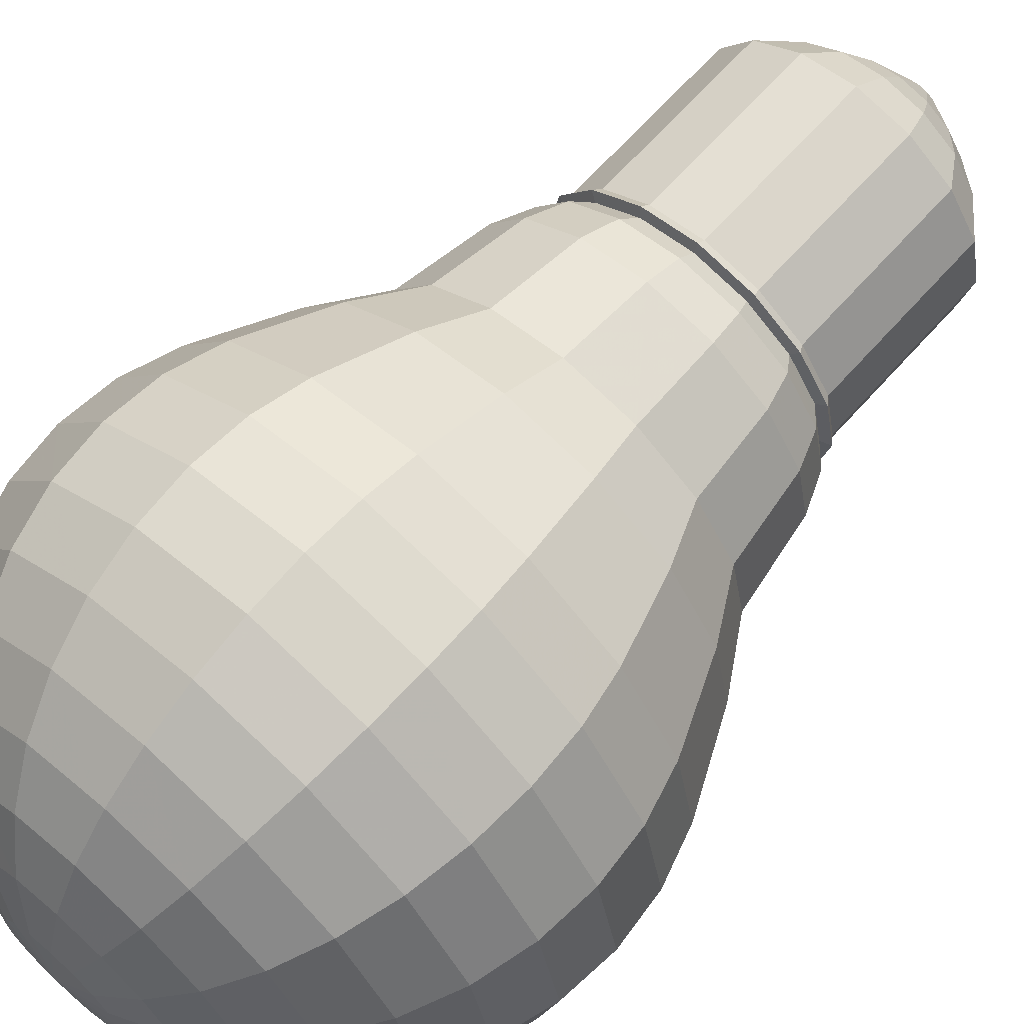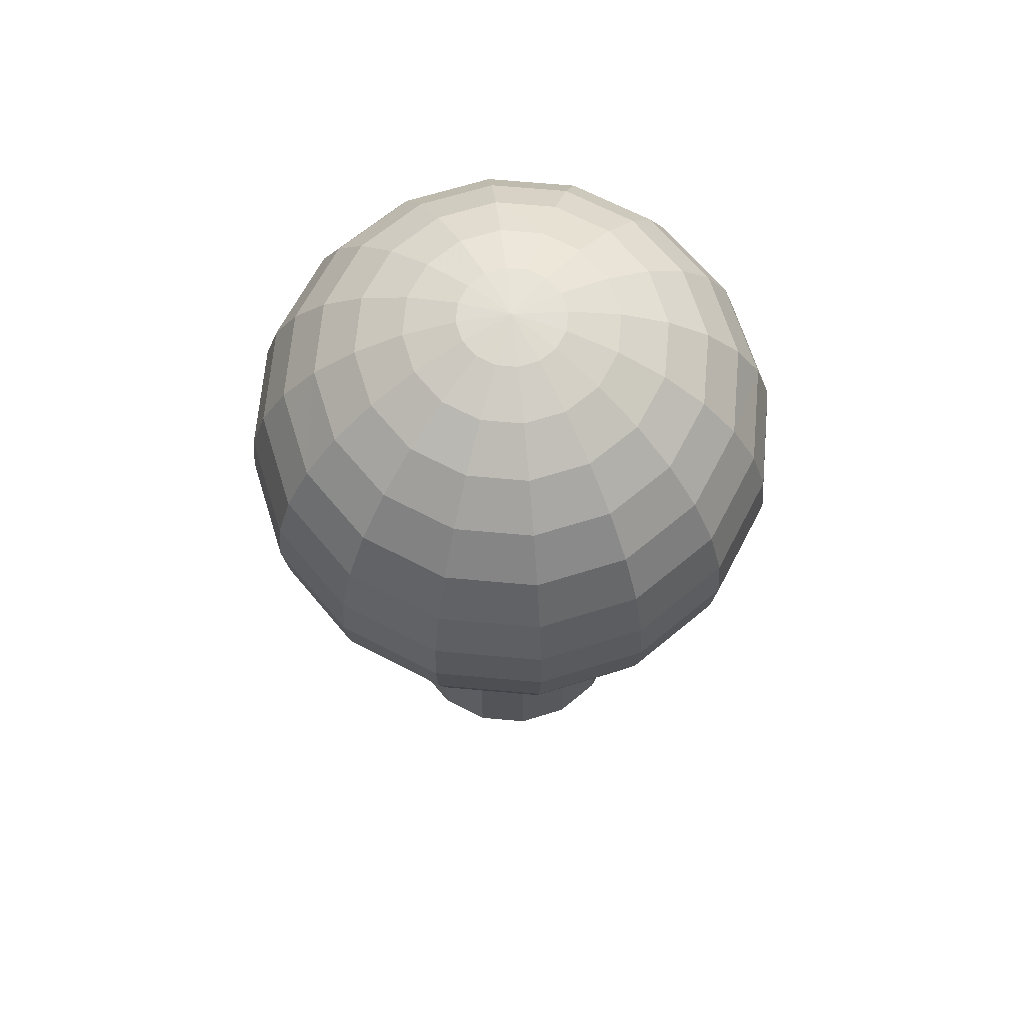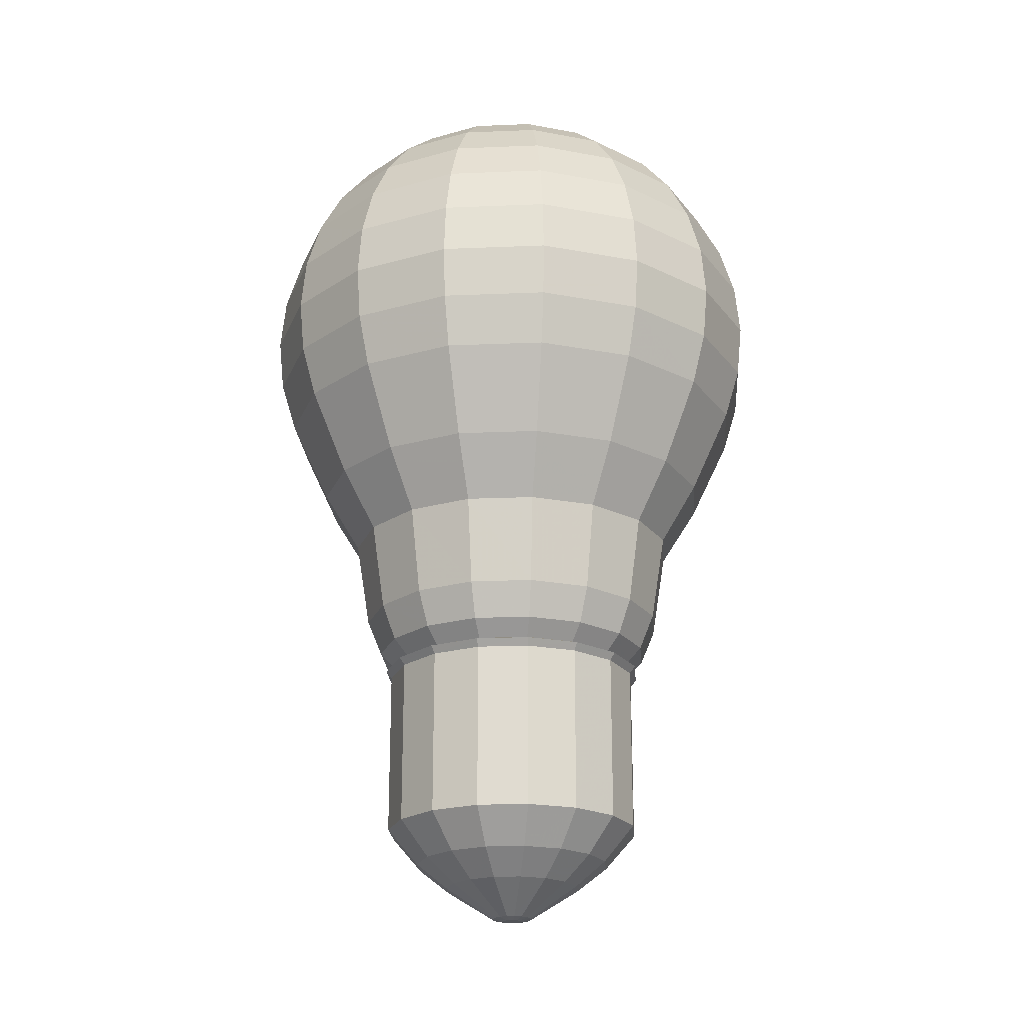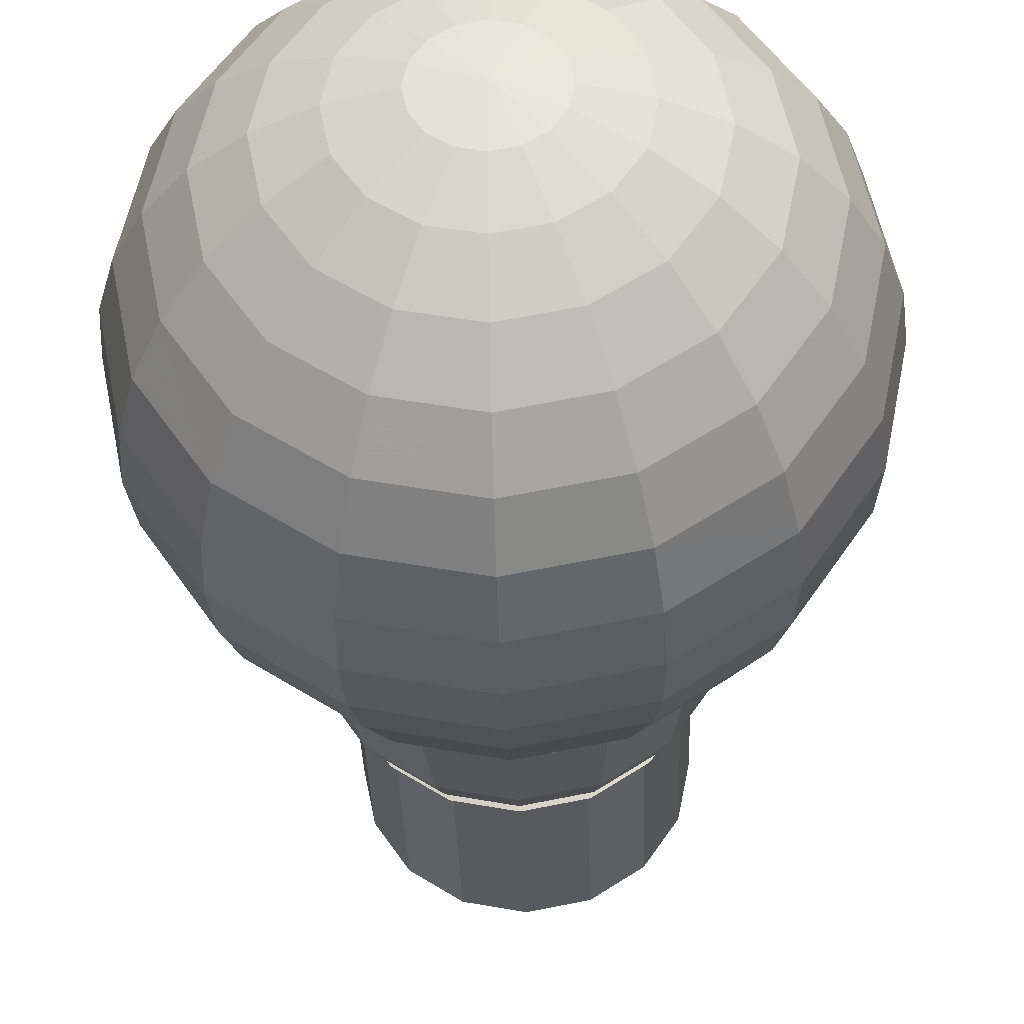
<metadata>
{"format":"obj","ext":"obj","renderer":"f3d","projection":"perspective","resolution":1024,"background":"white","views":[{"elev":66.6,"azim":-138.1,"up":"+Z"},{"elev":66.7,"azim":61.4,"up":"+Y"},{"elev":-21.8,"azim":-74.6,"up":"+Y"},{"elev":-34.2,"azim":-178.2,"up":"+Z"}]}
</metadata>
<code>
o Circle.002_Circle.003_Circle.002_Circle.004
v 1.434 0.5442 1.836
v 1.437 0.5442 1.835
v 1.437 0.5439 1.836
v 1.434 0.5439 1.836
v 1.443 0.5442 1.842
v 1.443 0.5442 1.844
v 1.442 0.5439 1.844
v 1.443 0.5439 1.842
v 1.441 0.5442 1.846
v 1.441 0.5439 1.846
v 1.439 0.5442 1.847
v 1.439 0.5439 1.847
v 1.437 0.5442 1.848
v 1.437 0.5439 1.848
v 1.43 0.5442 1.842
v 1.431 0.5442 1.839
v 1.431 0.5439 1.839
v 1.431 0.5439 1.842
v 1.434 0.5442 1.847
v 1.434 0.5439 1.847
v 1.432 0.5442 1.837
v 1.432 0.5439 1.837
v 1.432 0.5442 1.846
v 1.432 0.5439 1.846
v 1.431 0.5442 1.844
v 1.431 0.5439 1.844
v 1.439 0.5442 1.836
v 1.439 0.5439 1.836
v 1.424 0.5619 1.842
v 1.425 0.5643 1.842
v 1.426 0.5643 1.837
v 1.425 0.5619 1.837
v 1.425 0.5667 1.842
v 1.426 0.5688 1.842
v 1.427 0.5688 1.838
v 1.426 0.5667 1.837
v 1.428 0.5707 1.842
v 1.43 0.5722 1.842
v 1.43 0.5722 1.839
v 1.429 0.5707 1.838
v 1.431 0.5444 1.842
v 1.43 0.5451 1.842
v 1.431 0.5451 1.839
v 1.431 0.5444 1.839
v 1.432 0.5733 1.842
v 1.434 0.574 1.842
v 1.435 0.574 1.841
v 1.432 0.5733 1.84
v 1.429 0.5467 1.842
v 1.429 0.5507 1.842
v 1.429 0.5507 1.839
v 1.43 0.5467 1.839
v 1.427 0.5534 1.842
v 1.425 0.5572 1.842
v 1.426 0.5572 1.837
v 1.428 0.5534 1.838
v 1.425 0.5595 1.842
v 1.426 0.5595 1.837
v 1.433 0.5733 1.838
v 1.432 0.5722 1.837
v 1.432 0.5467 1.836
v 1.432 0.5451 1.837
v 1.43 0.5534 1.835
v 1.431 0.5507 1.836
v 1.428 0.5595 1.833
v 1.429 0.5572 1.834
v 1.428 0.5643 1.833
v 1.428 0.5619 1.833
v 1.429 0.5688 1.834
v 1.429 0.5667 1.834
v 1.431 0.5707 1.835
v 1.433 0.5444 1.837
v 1.435 0.574 1.84
v 1.435 0.5733 1.837
v 1.434 0.5722 1.835
v 1.434 0.5467 1.835
v 1.434 0.5451 1.835
v 1.433 0.5534 1.833
v 1.434 0.5507 1.834
v 1.432 0.5595 1.83
v 1.432 0.5572 1.831
v 1.432 0.5643 1.83
v 1.432 0.5619 1.83
v 1.433 0.5688 1.832
v 1.432 0.5667 1.831
v 1.433 0.5707 1.834
v 1.434 0.5444 1.836
v 1.436 0.574 1.839
v 1.437 0.5733 1.837
v 1.437 0.5722 1.835
v 1.437 0.5467 1.834
v 1.437 0.5451 1.835
v 1.437 0.5534 1.832
v 1.437 0.5507 1.834
v 1.437 0.5595 1.829
v 1.437 0.5572 1.83
v 1.437 0.5643 1.829
v 1.437 0.5619 1.829
v 1.437 0.5688 1.831
v 1.437 0.5667 1.83
v 1.437 0.5707 1.833
v 1.437 0.5444 1.836
v 1.437 0.574 1.839
v 1.439 0.5733 1.837
v 1.439 0.5722 1.835
v 1.44 0.5467 1.835
v 1.439 0.5451 1.835
v 1.44 0.5534 1.833
v 1.44 0.5507 1.834
v 1.441 0.5595 1.83
v 1.441 0.5572 1.831
v 1.441 0.5643 1.83
v 1.441 0.5619 1.83
v 1.441 0.5688 1.832
v 1.441 0.5667 1.831
v 1.44 0.5707 1.834
v 1.439 0.5444 1.836
v 1.438 0.574 1.839
v 1.44 0.5733 1.838
v 1.442 0.5722 1.837
v 1.442 0.5467 1.836
v 1.441 0.5451 1.837
v 1.444 0.5534 1.835
v 1.442 0.5507 1.836
v 1.445 0.5595 1.833
v 1.445 0.5572 1.834
v 1.445 0.5643 1.833
v 1.445 0.5619 1.833
v 1.444 0.5688 1.834
v 1.445 0.5667 1.834
v 1.443 0.5707 1.835
v 1.441 0.5444 1.837
v 1.438 0.574 1.84
v 1.441 0.5733 1.84
v 1.443 0.5722 1.839
v 1.443 0.5467 1.839
v 1.443 0.5451 1.839
v 1.446 0.5534 1.838
v 1.444 0.5507 1.839
v 1.448 0.5595 1.837
v 1.447 0.5572 1.837
v 1.448 0.5643 1.837
v 1.448 0.5619 1.837
v 1.446 0.5688 1.838
v 1.447 0.5667 1.837
v 1.445 0.5707 1.838
v 1.442 0.5444 1.839
v 1.439 0.574 1.841
v 1.441 0.5733 1.842
v 1.444 0.5722 1.842
v 1.444 0.5467 1.842
v 1.443 0.5451 1.842
v 1.446 0.5534 1.842
v 1.445 0.5507 1.842
v 1.449 0.5595 1.842
v 1.448 0.5572 1.842
v 1.449 0.5643 1.842
v 1.449 0.5619 1.842
v 1.447 0.5688 1.842
v 1.448 0.5667 1.842
v 1.445 0.5707 1.842
v 1.443 0.5444 1.842
v 1.439 0.574 1.842
v 1.441 0.5733 1.843
v 1.443 0.5722 1.844
v 1.443 0.5467 1.844
v 1.443 0.5451 1.844
v 1.446 0.5534 1.845
v 1.444 0.5507 1.845
v 1.448 0.5595 1.846
v 1.447 0.5572 1.846
v 1.448 0.5643 1.846
v 1.448 0.5619 1.846
v 1.446 0.5688 1.845
v 1.447 0.5667 1.846
v 1.445 0.5707 1.845
v 1.442 0.5444 1.844
v 1.439 0.574 1.842
v 1.44 0.5733 1.845
v 1.442 0.5722 1.846
v 1.442 0.5467 1.847
v 1.441 0.5451 1.846
v 1.444 0.5534 1.848
v 1.442 0.5507 1.847
v 1.445 0.5595 1.85
v 1.445 0.5572 1.85
v 1.445 0.5643 1.85
v 1.445 0.5619 1.85
v 1.444 0.5688 1.849
v 1.445 0.5667 1.85
v 1.443 0.5707 1.848
v 1.441 0.5444 1.846
v 1.438 0.574 1.843
v 1.439 0.5733 1.846
v 1.439 0.5722 1.848
v 1.44 0.5467 1.848
v 1.439 0.5451 1.848
v 1.44 0.5534 1.85
v 1.44 0.5507 1.849
v 1.441 0.5595 1.853
v 1.441 0.5572 1.852
v 1.441 0.5643 1.853
v 1.441 0.5619 1.853
v 1.441 0.5688 1.851
v 1.441 0.5667 1.852
v 1.44 0.5707 1.85
v 1.439 0.5444 1.847
v 1.438 0.574 1.844
v 1.437 0.5733 1.846
v 1.437 0.5722 1.848
v 1.437 0.5467 1.849
v 1.437 0.5451 1.848
v 1.437 0.5534 1.851
v 1.437 0.5507 1.849
v 1.437 0.5595 1.854
v 1.437 0.5572 1.853
v 1.437 0.5643 1.854
v 1.437 0.5619 1.854
v 1.437 0.5688 1.852
v 1.437 0.5667 1.853
v 1.437 0.5707 1.85
v 1.437 0.5444 1.847
v 1.437 0.574 1.844
v 1.435 0.5733 1.846
v 1.434 0.5722 1.848
v 1.434 0.5467 1.848
v 1.434 0.5451 1.848
v 1.433 0.5534 1.85
v 1.434 0.5507 1.849
v 1.432 0.5595 1.853
v 1.432 0.5572 1.852
v 1.432 0.5643 1.853
v 1.432 0.5619 1.853
v 1.433 0.5688 1.851
v 1.432 0.5667 1.852
v 1.433 0.5707 1.85
v 1.434 0.5444 1.847
v 1.436 0.574 1.844
v 1.433 0.5733 1.845
v 1.432 0.5722 1.846
v 1.432 0.5467 1.847
v 1.432 0.5451 1.846
v 1.43 0.5534 1.848
v 1.431 0.5507 1.847
v 1.428 0.5595 1.85
v 1.429 0.5572 1.85
v 1.428 0.5643 1.85
v 1.428 0.5619 1.85
v 1.429 0.5688 1.849
v 1.429 0.5667 1.85
v 1.431 0.5707 1.848
v 1.433 0.5444 1.846
v 1.435 0.574 1.843
v 1.432 0.5733 1.843
v 1.43 0.5722 1.844
v 1.43 0.5467 1.844
v 1.431 0.5451 1.844
v 1.428 0.5534 1.845
v 1.429 0.5507 1.845
v 1.426 0.5595 1.846
v 1.426 0.5572 1.846
v 1.426 0.5643 1.846
v 1.425 0.5619 1.846
v 1.427 0.5688 1.845
v 1.426 0.5667 1.846
v 1.429 0.5707 1.845
v 1.431 0.5444 1.844
v 1.435 0.574 1.842
v 1.443 0.5442 1.839
v 1.442 0.5439 1.839
v 1.441 0.5442 1.837
v 1.441 0.5439 1.837
v 1.437 0.5743 1.842
v 1.433 0.5346 1.845
v 1.432 0.5346 1.843
v 1.434 0.5335 1.843
v 1.434 0.5335 1.844
v 1.44 0.5346 1.845
v 1.438 0.5346 1.846
v 1.438 0.5335 1.845
v 1.439 0.5335 1.844
v 1.441 0.5346 1.842
v 1.441 0.5346 1.843
v 1.44 0.5335 1.843
v 1.44 0.5335 1.842
v 1.432 0.5346 1.84
v 1.433 0.5346 1.838
v 1.434 0.5335 1.839
v 1.434 0.5335 1.84
v 1.438 0.5346 1.837
v 1.44 0.5346 1.838
v 1.439 0.5335 1.839
v 1.438 0.5335 1.839
v 1.432 0.5346 1.842
v 1.434 0.5335 1.842
v 1.436 0.5335 1.839
v 1.436 0.532 1.841
v 1.436 0.532 1.841
v 1.437 0.5362 1.836
v 1.439 0.5362 1.836
v 1.437 0.5346 1.837
v 1.441 0.5362 1.837
v 1.437 0.5346 1.846
v 1.437 0.5335 1.845
v 1.431 0.5362 1.839
v 1.432 0.5362 1.837
v 1.443 0.5362 1.842
v 1.442 0.5362 1.844
v 1.431 0.5362 1.842
v 1.432 0.5362 1.846
v 1.431 0.5362 1.844
v 1.434 0.5362 1.847
v 1.435 0.5346 1.846
v 1.441 0.5362 1.846
v 1.439 0.5362 1.847
v 1.442 0.5362 1.839
v 1.441 0.5346 1.84
v 1.434 0.5362 1.836
v 1.435 0.5346 1.837
v 1.437 0.5335 1.838
v 1.437 0.5362 1.848
v 1.436 0.5335 1.845
v 1.44 0.5335 1.84
v 1.436 0.532 1.842
v 1.436 0.532 1.842
v 1.436 0.5319 1.842
v 1.436 0.5319 1.842
v 1.437 0.532 1.841
v 1.437 0.532 1.841
v 1.436 0.532 1.841
v 1.436 0.532 1.842
v 1.437 0.532 1.841
v 1.437 0.532 1.842
v 1.437 0.532 1.842
v 1.436 0.532 1.842
v 1.437 0.532 1.842
v 1.438 0.532 1.841
v 1.438 0.532 1.842
v 1.438 0.532 1.842
v 1.436 0.5319 1.841
v 1.437 0.5319 1.841
v 1.437 0.5319 1.841
v 1.437 0.5319 1.841
v 1.437 0.5319 1.841
v 1.437 0.5319 1.841
v 1.437 0.5319 1.842
v 1.437 0.5319 1.842
v 1.437 0.5319 1.842
v 1.437 0.5319 1.842
v 1.437 0.5319 1.842
v 1.437 0.5319 1.842
v 1.436 0.5319 1.842
v 1.436 0.5319 1.841
f 1 2 3 4
f 5 6 7 8
f 6 9 10 7
f 9 11 12 10
f 11 13 14 12
f 15 16 17 18
f 13 19 20 14
f 16 21 22 17
f 19 23 24 20
f 21 1 4 22
f 23 25 26 24
f 2 27 28 3
f 29 30 31 32
f 33 34 35 36
f 37 38 39 40
f 41 42 43 44
f 45 46 47 48
f 49 50 51 52
f 53 54 55 56
f 57 29 32 58
f 30 33 36 31
f 34 37 40 35
f 38 45 48 39
f 42 49 52 43
f 50 53 56 51
f 54 57 58 55
f 39 48 59 60
f 43 52 61 62
f 51 56 63 64
f 55 58 65 66
f 32 31 67 68
f 36 35 69 70
f 40 39 60 71
f 44 43 62 72
f 48 47 73 59
f 52 51 64 61
f 56 55 66 63
f 58 32 68 65
f 31 36 70 67
f 35 40 71 69
f 60 59 74 75
f 62 61 76 77
f 64 63 78 79
f 66 65 80 81
f 68 67 82 83
f 70 69 84 85
f 71 60 75 86
f 72 62 77 87
f 59 73 88 74
f 61 64 79 76
f 63 66 81 78
f 65 68 83 80
f 67 70 85 82
f 69 71 86 84
f 75 74 89 90
f 77 76 91 92
f 79 78 93 94
f 81 80 95 96
f 83 82 97 98
f 85 84 99 100
f 86 75 90 101
f 87 77 92 102
f 74 88 103 89
f 76 79 94 91
f 78 81 96 93
f 80 83 98 95
f 82 85 100 97
f 84 86 101 99
f 90 89 104 105
f 92 91 106 107
f 94 93 108 109
f 96 95 110 111
f 98 97 112 113
f 100 99 114 115
f 101 90 105 116
f 102 92 107 117
f 89 103 118 104
f 91 94 109 106
f 93 96 111 108
f 95 98 113 110
f 97 100 115 112
f 99 101 116 114
f 105 104 119 120
f 107 106 121 122
f 109 108 123 124
f 111 110 125 126
f 113 112 127 128
f 115 114 129 130
f 116 105 120 131
f 117 107 122 132
f 104 118 133 119
f 106 109 124 121
f 108 111 126 123
f 110 113 128 125
f 112 115 130 127
f 114 116 131 129
f 120 119 134 135
f 122 121 136 137
f 124 123 138 139
f 126 125 140 141
f 128 127 142 143
f 130 129 144 145
f 131 120 135 146
f 132 122 137 147
f 119 133 148 134
f 121 124 139 136
f 123 126 141 138
f 125 128 143 140
f 127 130 145 142
f 129 131 146 144
f 135 134 149 150
f 137 136 151 152
f 139 138 153 154
f 141 140 155 156
f 143 142 157 158
f 145 144 159 160
f 146 135 150 161
f 147 137 152 162
f 134 148 163 149
f 136 139 154 151
f 138 141 156 153
f 140 143 158 155
f 142 145 160 157
f 144 146 161 159
f 150 149 164 165
f 152 151 166 167
f 154 153 168 169
f 156 155 170 171
f 158 157 172 173
f 160 159 174 175
f 161 150 165 176
f 162 152 167 177
f 149 163 178 164
f 151 154 169 166
f 153 156 171 168
f 155 158 173 170
f 157 160 175 172
f 159 161 176 174
f 165 164 179 180
f 167 166 181 182
f 169 168 183 184
f 171 170 185 186
f 173 172 187 188
f 175 174 189 190
f 176 165 180 191
f 177 167 182 192
f 164 178 193 179
f 166 169 184 181
f 168 171 186 183
f 170 173 188 185
f 172 175 190 187
f 174 176 191 189
f 180 179 194 195
f 182 181 196 197
f 184 183 198 199
f 186 185 200 201
f 188 187 202 203
f 190 189 204 205
f 191 180 195 206
f 192 182 197 207
f 179 193 208 194
f 181 184 199 196
f 183 186 201 198
f 185 188 203 200
f 187 190 205 202
f 189 191 206 204
f 195 194 209 210
f 197 196 211 212
f 199 198 213 214
f 201 200 215 216
f 203 202 217 218
f 205 204 219 220
f 206 195 210 221
f 207 197 212 222
f 194 208 223 209
f 196 199 214 211
f 198 201 216 213
f 200 203 218 215
f 202 205 220 217
f 204 206 221 219
f 210 209 224 225
f 212 211 226 227
f 214 213 228 229
f 216 215 230 231
f 218 217 232 233
f 220 219 234 235
f 221 210 225 236
f 222 212 227 237
f 209 223 238 224
f 211 214 229 226
f 213 216 231 228
f 215 218 233 230
f 217 220 235 232
f 219 221 236 234
f 225 224 239 240
f 227 226 241 242
f 229 228 243 244
f 231 230 245 246
f 233 232 247 248
f 235 234 249 250
f 236 225 240 251
f 237 227 242 252
f 224 238 253 239
f 226 229 244 241
f 228 231 246 243
f 230 233 248 245
f 232 235 250 247
f 234 236 251 249
f 240 239 254 255
f 242 241 256 257
f 244 243 258 259
f 246 245 260 261
f 248 247 262 263
f 250 249 264 265
f 251 240 255 266
f 252 242 257 267
f 239 253 268 254
f 241 244 259 256
f 243 246 261 258
f 245 248 263 260
f 247 250 265 262
f 249 251 266 264
f 269 5 8 270
f 25 15 18 26
f 271 269 270 272
f 27 271 272 28
f 207 222 13 11
f 46 273 47
f 47 273 73
f 192 207 11 9
f 73 273 88
f 177 192 9 6
f 88 273 103
f 162 177 6 5
f 103 273 118
f 147 162 5 269
f 118 273 133
f 132 147 269 271
f 133 273 148
f 117 132 271 27
f 148 273 163
f 102 117 27 2
f 163 273 178
f 2 1 87 102
f 178 273 193
f 1 21 72 87
f 193 273 208
f 44 72 21 16
f 208 273 223
f 267 41 15 25
f 223 273 238
f 41 44 16 15
f 238 273 253
f 237 252 23 19
f 253 273 268
f 252 267 25 23
f 255 254 45 38
f 257 256 49 42
f 268 273 46
f 259 258 53 50
f 261 260 57 54
f 263 262 30 29
f 265 264 34 33
f 266 255 38 37
f 267 257 42 41
f 254 268 46 45
f 256 259 50 49
f 258 261 54 53
f 260 263 29 57
f 262 265 33 30
f 264 266 37 34
f 222 237 19 13
f 274 275 276 277
f 278 279 280 281
f 282 283 284 285
f 286 287 288 289
f 290 291 292 293
f 275 294 295 276
f 288 296 297 298
f 299 300 290 301
f 300 302 291 290
f 279 303 304 280
f 305 306 287 286
f 307 308 283 282
f 309 305 286 294
f 310 311 275 274
f 312 310 274 313
f 308 314 278 283
f 314 315 279 278
f 302 316 317 291
f 306 318 319 287
f 311 309 294 275
f 301 290 293 320
f 287 319 296 288
f 318 299 301 319
f 315 321 303 279
f 316 307 282 317
f 313 274 277 322
f 26 18 309 311
f 321 312 313 303
f 8 7 308 307
f 12 14 321 315
f 14 20 312 321
f 270 8 307 316
f 4 3 299 318
f 22 4 318 306
f 272 270 316 302
f 20 24 310 312
f 10 12 315 314
f 7 10 314 308
f 24 26 311 310
f 28 272 302 300
f 17 22 306 305
f 18 17 305 309
f 3 28 300 299
f 317 282 285 323
f 283 278 281 284
f 294 286 289 295
f 303 313 322 304
f 291 317 323 292
f 319 301 320 296
f 324 325 326 327
f 320 293 328 329
f 295 289 330 331
f 293 292 332 328
f 281 280 333 334
f 304 322 335 336
f 296 320 329 297
f 292 323 337 332
f 322 277 324 335
f 277 276 325 324
f 289 288 298 330
f 323 285 338 337
f 285 284 339 338
f 276 295 331 325
f 284 281 334 339
f 280 304 336 333
f 334 333 349 348
f 337 338 346 345
f 336 335 351 350
f 297 329 342 341
f 331 330 353 352
f 298 297 341 340
f 329 328 343 342
f 330 298 340 353
f 328 332 344 343
f 338 339 347 346
f 339 334 348 347
f 333 336 350 349
f 332 337 345 344
f 335 324 327 351
f 325 331 352 326
f 353 340 341 342 343 344 345 346 347 348 349 350 351 327 326 352

</code>
